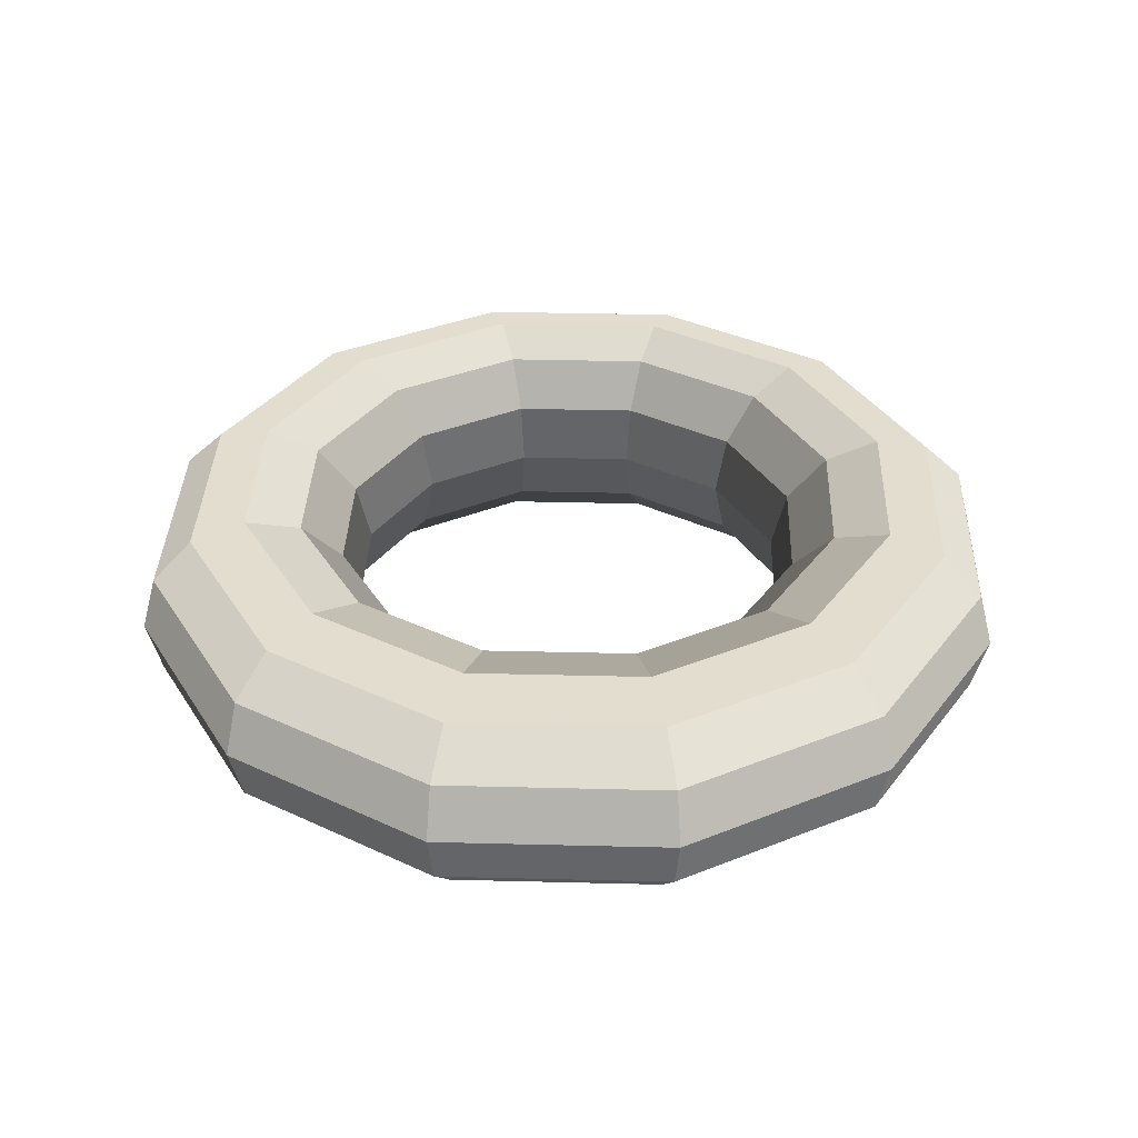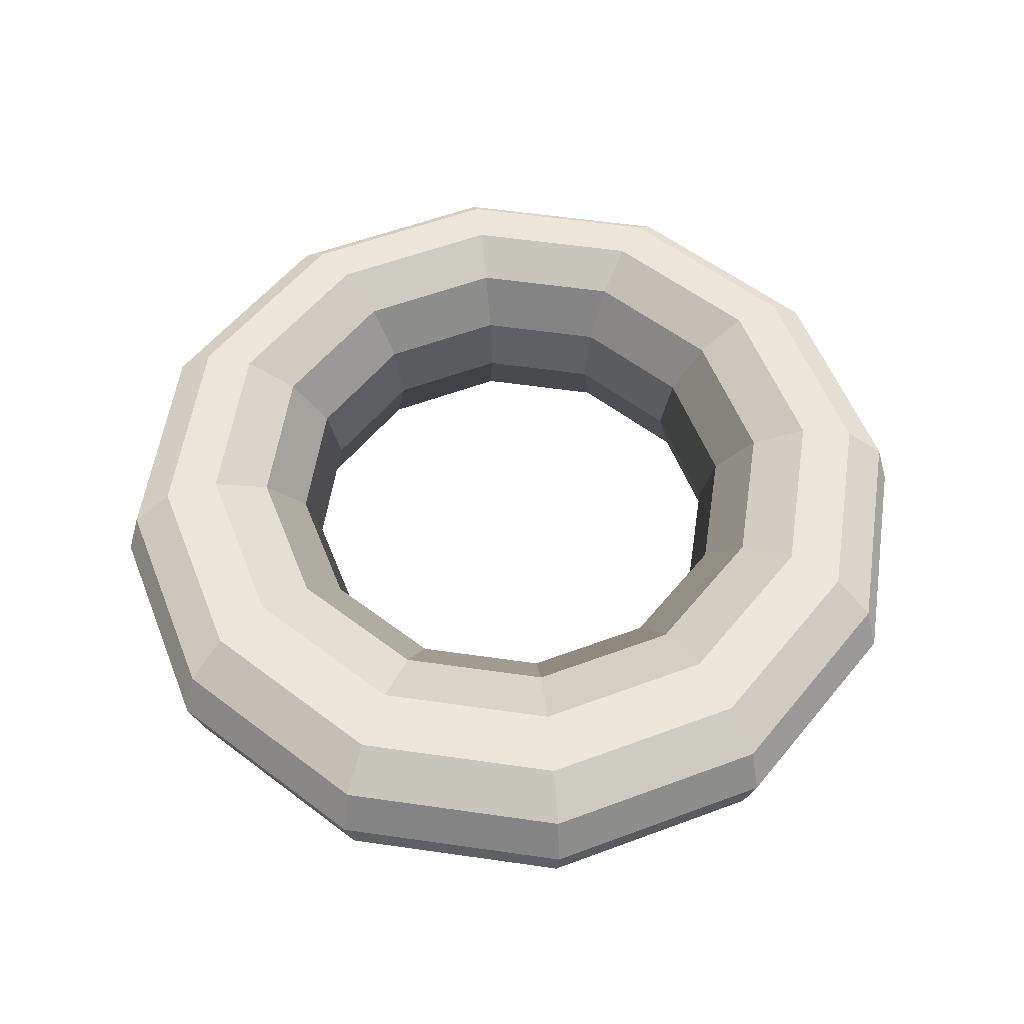
<metadata>
{"format":"obj","ext":"obj","renderer":"f3d","projection":"perspective","resolution":1024,"background":"white","views":[{"elev":35.6,"azim":-133.1,"up":"+Z"},{"elev":56.1,"azim":-6.4,"up":"+Z"}]}
</metadata>
<code>
v -1.175 0.9292 2.48
v -1.178 0.9402 2.48
v -1.181 0.9386 2.481
v -1.178 0.9292 2.481
v -1.173 0.9292 2.478
v -1.176 0.9413 2.478
v -1.178 0.9402 2.48
v -1.175 0.9292 2.48
v -1.172 0.9292 2.475
v -1.175 0.9417 2.475
v -1.176 0.9413 2.478
v -1.173 0.9292 2.478
v -1.173 0.9292 2.472
v -1.176 0.9413 2.472
v -1.175 0.9417 2.475
v -1.172 0.9292 2.475
v -1.175 0.9292 2.469
v -1.178 0.9402 2.469
v -1.176 0.9413 2.472
v -1.173 0.9292 2.472
v -1.178 0.9292 2.469
v -1.181 0.9386 2.469
v -1.178 0.9402 2.469
v -1.175 0.9292 2.469
v -1.181 0.9292 2.469
v -1.183 0.9371 2.469
v -1.181 0.9386 2.469
v -1.178 0.9292 2.469
v -1.183 0.9292 2.472
v -1.185 0.9359 2.472
v -1.183 0.9371 2.469
v -1.181 0.9292 2.469
v -1.184 0.9292 2.475
v -1.186 0.9355 2.475
v -1.185 0.9359 2.472
v -1.183 0.9292 2.472
v -1.183 0.9292 2.478
v -1.185 0.9359 2.478
v -1.186 0.9355 2.475
v -1.184 0.9292 2.475
v -1.181 0.9292 2.48
v -1.183 0.9371 2.48
v -1.185 0.9359 2.478
v -1.183 0.9292 2.478
v -1.178 0.9292 2.481
v -1.181 0.9386 2.481
v -1.183 0.9371 2.48
v -1.181 0.9292 2.48
v -1.178 0.9402 2.48
v -1.186 0.9482 2.48
v -1.187 0.9455 2.481
v -1.181 0.9386 2.481
v -1.176 0.9413 2.478
v -1.185 0.9502 2.478
v -1.186 0.9482 2.48
v -1.178 0.9402 2.48
v -1.175 0.9417 2.475
v -1.184 0.9509 2.475
v -1.185 0.9502 2.478
v -1.176 0.9413 2.478
v -1.176 0.9413 2.472
v -1.185 0.9502 2.472
v -1.184 0.9509 2.475
v -1.175 0.9417 2.475
v -1.178 0.9402 2.469
v -1.186 0.9482 2.469
v -1.185 0.9502 2.472
v -1.176 0.9413 2.472
v -1.181 0.9386 2.469
v -1.187 0.9455 2.469
v -1.186 0.9482 2.469
v -1.178 0.9402 2.469
v -1.183 0.9371 2.469
v -1.189 0.9428 2.469
v -1.187 0.9455 2.469
v -1.181 0.9386 2.469
v -1.185 0.9359 2.472
v -1.19 0.9408 2.472
v -1.189 0.9428 2.469
v -1.183 0.9371 2.469
v -1.186 0.9355 2.475
v -1.191 0.9401 2.475
v -1.19 0.9408 2.472
v -1.185 0.9359 2.472
v -1.185 0.9359 2.478
v -1.19 0.9408 2.478
v -1.191 0.9401 2.475
v -1.186 0.9355 2.475
v -1.183 0.9371 2.48
v -1.189 0.9428 2.48
v -1.19 0.9408 2.478
v -1.185 0.9359 2.478
v -1.181 0.9386 2.481
v -1.187 0.9455 2.481
v -1.189 0.9428 2.48
v -1.183 0.9371 2.48
v -1.186 0.9482 2.48
v -1.197 0.9511 2.48
v -1.197 0.948 2.481
v -1.187 0.9455 2.481
v -1.185 0.9502 2.478
v -1.197 0.9534 2.478
v -1.197 0.9511 2.48
v -1.186 0.9482 2.48
v -1.184 0.9509 2.475
v -1.197 0.9542 2.475
v -1.197 0.9534 2.478
v -1.185 0.9502 2.478
v -1.185 0.9502 2.472
v -1.197 0.9534 2.472
v -1.197 0.9542 2.475
v -1.184 0.9509 2.475
v -1.186 0.9482 2.469
v -1.197 0.9511 2.469
v -1.197 0.9534 2.472
v -1.185 0.9502 2.472
v -1.187 0.9455 2.469
v -1.197 0.948 2.469
v -1.197 0.9511 2.469
v -1.186 0.9482 2.469
v -1.189 0.9428 2.469
v -1.197 0.9449 2.469
v -1.197 0.948 2.469
v -1.187 0.9455 2.469
v -1.19 0.9408 2.472
v -1.197 0.9426 2.472
v -1.197 0.9449 2.469
v -1.189 0.9428 2.469
v -1.191 0.9401 2.475
v -1.197 0.9417 2.475
v -1.197 0.9426 2.472
v -1.19 0.9408 2.472
v -1.19 0.9408 2.478
v -1.197 0.9426 2.478
v -1.197 0.9417 2.475
v -1.191 0.9401 2.475
v -1.189 0.9428 2.48
v -1.197 0.9449 2.48
v -1.197 0.9426 2.478
v -1.19 0.9408 2.478
v -1.187 0.9455 2.481
v -1.197 0.948 2.481
v -1.197 0.9449 2.48
v -1.189 0.9428 2.48
v -1.197 0.9511 2.48
v -1.208 0.9482 2.48
v -1.206 0.9455 2.481
v -1.197 0.948 2.481
v -1.197 0.9534 2.478
v -1.209 0.9502 2.478
v -1.208 0.9482 2.48
v -1.197 0.9511 2.48
v -1.197 0.9542 2.475
v -1.209 0.9509 2.475
v -1.209 0.9502 2.478
v -1.197 0.9534 2.478
v -1.197 0.9534 2.472
v -1.209 0.9502 2.472
v -1.209 0.9509 2.475
v -1.197 0.9542 2.475
v -1.197 0.9511 2.469
v -1.208 0.9482 2.469
v -1.209 0.9502 2.472
v -1.197 0.9534 2.472
v -1.197 0.948 2.469
v -1.206 0.9455 2.469
v -1.208 0.9482 2.469
v -1.197 0.9511 2.469
v -1.197 0.9449 2.469
v -1.205 0.9428 2.469
v -1.206 0.9455 2.469
v -1.197 0.948 2.469
v -1.197 0.9426 2.472
v -1.203 0.9408 2.472
v -1.205 0.9428 2.469
v -1.197 0.9449 2.469
v -1.197 0.9417 2.475
v -1.203 0.9401 2.475
v -1.203 0.9408 2.472
v -1.197 0.9426 2.472
v -1.197 0.9426 2.478
v -1.203 0.9408 2.478
v -1.203 0.9401 2.475
v -1.197 0.9417 2.475
v -1.197 0.9449 2.48
v -1.205 0.9428 2.48
v -1.203 0.9408 2.478
v -1.197 0.9426 2.478
v -1.197 0.948 2.481
v -1.206 0.9455 2.481
v -1.205 0.9428 2.48
v -1.197 0.9449 2.48
v -1.208 0.9482 2.48
v -1.216 0.9402 2.48
v -1.213 0.9386 2.481
v -1.206 0.9455 2.481
v -1.209 0.9502 2.478
v -1.218 0.9413 2.478
v -1.216 0.9402 2.48
v -1.208 0.9482 2.48
v -1.209 0.9509 2.475
v -1.218 0.9417 2.475
v -1.218 0.9413 2.478
v -1.209 0.9502 2.478
v -1.209 0.9502 2.472
v -1.218 0.9413 2.472
v -1.218 0.9417 2.475
v -1.209 0.9509 2.475
v -1.208 0.9482 2.469
v -1.216 0.9402 2.469
v -1.218 0.9413 2.472
v -1.209 0.9502 2.472
v -1.206 0.9455 2.469
v -1.213 0.9386 2.469
v -1.216 0.9402 2.469
v -1.208 0.9482 2.469
v -1.205 0.9428 2.469
v -1.21 0.9371 2.469
v -1.213 0.9386 2.469
v -1.206 0.9455 2.469
v -1.203 0.9408 2.472
v -1.208 0.9359 2.472
v -1.21 0.9371 2.469
v -1.205 0.9428 2.469
v -1.203 0.9401 2.475
v -1.208 0.9355 2.475
v -1.208 0.9359 2.472
v -1.203 0.9408 2.472
v -1.203 0.9408 2.478
v -1.208 0.9359 2.478
v -1.208 0.9355 2.475
v -1.203 0.9401 2.475
v -1.205 0.9428 2.48
v -1.21 0.9371 2.48
v -1.208 0.9359 2.478
v -1.203 0.9408 2.478
v -1.206 0.9455 2.481
v -1.213 0.9386 2.481
v -1.21 0.9371 2.48
v -1.205 0.9428 2.48
v -1.216 0.9402 2.48
v -1.219 0.9292 2.48
v -1.216 0.9292 2.481
v -1.213 0.9386 2.481
v -1.218 0.9413 2.478
v -1.221 0.9292 2.478
v -1.219 0.9292 2.48
v -1.216 0.9402 2.48
v -1.218 0.9417 2.475
v -1.222 0.9292 2.475
v -1.221 0.9292 2.478
v -1.218 0.9413 2.478
v -1.218 0.9413 2.472
v -1.221 0.9292 2.472
v -1.222 0.9292 2.475
v -1.218 0.9417 2.475
v -1.216 0.9402 2.469
v -1.219 0.9292 2.469
v -1.221 0.9292 2.472
v -1.218 0.9413 2.472
v -1.213 0.9386 2.469
v -1.216 0.9292 2.469
v -1.219 0.9292 2.469
v -1.216 0.9402 2.469
v -1.21 0.9371 2.469
v -1.212 0.9292 2.469
v -1.216 0.9292 2.469
v -1.213 0.9386 2.469
v -1.208 0.9359 2.472
v -1.21 0.9292 2.472
v -1.212 0.9292 2.469
v -1.21 0.9371 2.469
v -1.208 0.9355 2.475
v -1.209 0.9292 2.475
v -1.21 0.9292 2.472
v -1.208 0.9359 2.472
v -1.208 0.9359 2.478
v -1.21 0.9292 2.478
v -1.209 0.9292 2.475
v -1.208 0.9355 2.475
v -1.21 0.9371 2.48
v -1.212 0.9292 2.48
v -1.21 0.9292 2.478
v -1.208 0.9359 2.478
v -1.213 0.9386 2.481
v -1.216 0.9292 2.481
v -1.212 0.9292 2.48
v -1.21 0.9371 2.48
v -1.219 0.9292 2.48
v -1.216 0.9183 2.48
v -1.213 0.9199 2.481
v -1.216 0.9292 2.481
v -1.221 0.9292 2.478
v -1.218 0.9172 2.478
v -1.216 0.9183 2.48
v -1.219 0.9292 2.48
v -1.222 0.9292 2.475
v -1.218 0.9167 2.475
v -1.218 0.9172 2.478
v -1.221 0.9292 2.478
v -1.221 0.9292 2.472
v -1.218 0.9172 2.472
v -1.218 0.9167 2.475
v -1.222 0.9292 2.475
v -1.219 0.9292 2.469
v -1.216 0.9183 2.469
v -1.218 0.9172 2.472
v -1.221 0.9292 2.472
v -1.216 0.9292 2.469
v -1.213 0.9199 2.469
v -1.216 0.9183 2.469
v -1.219 0.9292 2.469
v -1.212 0.9292 2.469
v -1.21 0.9214 2.469
v -1.213 0.9199 2.469
v -1.216 0.9292 2.469
v -1.21 0.9292 2.472
v -1.208 0.9226 2.472
v -1.21 0.9214 2.469
v -1.212 0.9292 2.469
v -1.209 0.9292 2.475
v -1.208 0.923 2.475
v -1.208 0.9226 2.472
v -1.21 0.9292 2.472
v -1.21 0.9292 2.478
v -1.208 0.9226 2.478
v -1.208 0.923 2.475
v -1.209 0.9292 2.475
v -1.212 0.9292 2.48
v -1.21 0.9214 2.48
v -1.208 0.9226 2.478
v -1.21 0.9292 2.478
v -1.216 0.9292 2.481
v -1.213 0.9199 2.481
v -1.21 0.9214 2.48
v -1.212 0.9292 2.48
v -1.216 0.9183 2.48
v -1.208 0.9103 2.48
v -1.206 0.913 2.481
v -1.213 0.9199 2.481
v -1.218 0.9172 2.478
v -1.209 0.9083 2.478
v -1.208 0.9103 2.48
v -1.216 0.9183 2.48
v -1.218 0.9167 2.475
v -1.209 0.9076 2.475
v -1.209 0.9083 2.478
v -1.218 0.9172 2.478
v -1.218 0.9172 2.472
v -1.209 0.9083 2.472
v -1.209 0.9076 2.475
v -1.218 0.9167 2.475
v -1.216 0.9183 2.469
v -1.208 0.9103 2.469
v -1.209 0.9083 2.472
v -1.218 0.9172 2.472
v -1.213 0.9199 2.469
v -1.206 0.913 2.469
v -1.208 0.9103 2.469
v -1.216 0.9183 2.469
v -1.21 0.9214 2.469
v -1.205 0.9157 2.469
v -1.206 0.913 2.469
v -1.213 0.9199 2.469
v -1.208 0.9226 2.472
v -1.203 0.9177 2.472
v -1.205 0.9157 2.469
v -1.21 0.9214 2.469
v -1.208 0.923 2.475
v -1.203 0.9184 2.475
v -1.203 0.9177 2.472
v -1.208 0.9226 2.472
v -1.208 0.9226 2.478
v -1.203 0.9177 2.478
v -1.203 0.9184 2.475
v -1.208 0.923 2.475
v -1.21 0.9214 2.48
v -1.205 0.9157 2.48
v -1.203 0.9177 2.478
v -1.208 0.9226 2.478
v -1.213 0.9199 2.481
v -1.206 0.913 2.481
v -1.205 0.9157 2.48
v -1.21 0.9214 2.48
v -1.208 0.9103 2.48
v -1.197 0.9074 2.48
v -1.197 0.9105 2.481
v -1.206 0.913 2.481
v -1.209 0.9083 2.478
v -1.197 0.9051 2.478
v -1.197 0.9074 2.48
v -1.208 0.9103 2.48
v -1.209 0.9076 2.475
v -1.197 0.9042 2.475
v -1.197 0.9051 2.478
v -1.209 0.9083 2.478
v -1.209 0.9083 2.472
v -1.197 0.9051 2.472
v -1.197 0.9042 2.475
v -1.209 0.9076 2.475
v -1.208 0.9103 2.469
v -1.197 0.9074 2.469
v -1.197 0.9051 2.472
v -1.209 0.9083 2.472
v -1.206 0.913 2.469
v -1.197 0.9105 2.469
v -1.197 0.9074 2.469
v -1.208 0.9103 2.469
v -1.205 0.9157 2.469
v -1.197 0.9136 2.469
v -1.197 0.9105 2.469
v -1.206 0.913 2.469
v -1.203 0.9177 2.472
v -1.197 0.9159 2.472
v -1.197 0.9136 2.469
v -1.205 0.9157 2.469
v -1.203 0.9184 2.475
v -1.197 0.9167 2.475
v -1.197 0.9159 2.472
v -1.203 0.9177 2.472
v -1.203 0.9177 2.478
v -1.197 0.9159 2.478
v -1.197 0.9167 2.475
v -1.203 0.9184 2.475
v -1.205 0.9157 2.48
v -1.197 0.9136 2.48
v -1.197 0.9159 2.478
v -1.203 0.9177 2.478
v -1.206 0.913 2.481
v -1.197 0.9105 2.481
v -1.197 0.9136 2.48
v -1.205 0.9157 2.48
v -1.197 0.9074 2.48
v -1.186 0.9103 2.48
v -1.187 0.913 2.481
v -1.197 0.9105 2.481
v -1.197 0.9051 2.478
v -1.185 0.9083 2.478
v -1.186 0.9103 2.48
v -1.197 0.9074 2.48
v -1.197 0.9042 2.475
v -1.184 0.9076 2.475
v -1.185 0.9083 2.478
v -1.197 0.9051 2.478
v -1.197 0.9051 2.472
v -1.185 0.9083 2.472
v -1.184 0.9076 2.475
v -1.197 0.9042 2.475
v -1.197 0.9074 2.469
v -1.186 0.9103 2.469
v -1.185 0.9083 2.472
v -1.197 0.9051 2.472
v -1.197 0.9105 2.469
v -1.187 0.913 2.469
v -1.186 0.9103 2.469
v -1.197 0.9074 2.469
v -1.197 0.9136 2.469
v -1.189 0.9157 2.469
v -1.187 0.913 2.469
v -1.197 0.9105 2.469
v -1.197 0.9159 2.472
v -1.19 0.9177 2.472
v -1.189 0.9157 2.469
v -1.197 0.9136 2.469
v -1.197 0.9167 2.475
v -1.191 0.9184 2.475
v -1.19 0.9177 2.472
v -1.197 0.9159 2.472
v -1.197 0.9159 2.478
v -1.19 0.9177 2.478
v -1.191 0.9184 2.475
v -1.197 0.9167 2.475
v -1.197 0.9136 2.48
v -1.189 0.9157 2.48
v -1.19 0.9177 2.478
v -1.197 0.9159 2.478
v -1.197 0.9105 2.481
v -1.187 0.913 2.481
v -1.189 0.9157 2.48
v -1.197 0.9136 2.48
v -1.186 0.9103 2.48
v -1.178 0.9183 2.48
v -1.181 0.9199 2.481
v -1.187 0.913 2.481
v -1.185 0.9083 2.478
v -1.176 0.9172 2.478
v -1.178 0.9183 2.48
v -1.186 0.9103 2.48
v -1.184 0.9076 2.475
v -1.175 0.9167 2.475
v -1.176 0.9172 2.478
v -1.185 0.9083 2.478
v -1.185 0.9083 2.472
v -1.176 0.9172 2.472
v -1.175 0.9167 2.475
v -1.184 0.9076 2.475
v -1.186 0.9103 2.469
v -1.178 0.9183 2.469
v -1.176 0.9172 2.472
v -1.185 0.9083 2.472
v -1.187 0.913 2.469
v -1.181 0.9199 2.469
v -1.178 0.9183 2.469
v -1.186 0.9103 2.469
v -1.189 0.9157 2.469
v -1.183 0.9214 2.469
v -1.181 0.9199 2.469
v -1.187 0.913 2.469
v -1.19 0.9177 2.472
v -1.185 0.9226 2.472
v -1.183 0.9214 2.469
v -1.189 0.9157 2.469
v -1.191 0.9184 2.475
v -1.186 0.923 2.475
v -1.185 0.9226 2.472
v -1.19 0.9177 2.472
v -1.19 0.9177 2.478
v -1.185 0.9226 2.478
v -1.186 0.923 2.475
v -1.191 0.9184 2.475
v -1.189 0.9157 2.48
v -1.183 0.9214 2.48
v -1.185 0.9226 2.478
v -1.19 0.9177 2.478
v -1.187 0.913 2.481
v -1.181 0.9199 2.481
v -1.183 0.9214 2.48
v -1.189 0.9157 2.48
v -1.178 0.9183 2.48
v -1.175 0.9292 2.48
v -1.178 0.9292 2.481
v -1.181 0.9199 2.481
v -1.176 0.9172 2.478
v -1.173 0.9292 2.478
v -1.175 0.9292 2.48
v -1.178 0.9183 2.48
v -1.175 0.9167 2.475
v -1.172 0.9292 2.475
v -1.173 0.9292 2.478
v -1.176 0.9172 2.478
v -1.176 0.9172 2.472
v -1.173 0.9292 2.472
v -1.172 0.9292 2.475
v -1.175 0.9167 2.475
v -1.178 0.9183 2.469
v -1.175 0.9292 2.469
v -1.173 0.9292 2.472
v -1.176 0.9172 2.472
v -1.181 0.9199 2.469
v -1.178 0.9292 2.469
v -1.175 0.9292 2.469
v -1.178 0.9183 2.469
v -1.183 0.9214 2.469
v -1.181 0.9292 2.469
v -1.178 0.9292 2.469
v -1.181 0.9199 2.469
v -1.185 0.9226 2.472
v -1.183 0.9292 2.472
v -1.181 0.9292 2.469
v -1.183 0.9214 2.469
v -1.186 0.923 2.475
v -1.184 0.9292 2.475
v -1.183 0.9292 2.472
v -1.185 0.9226 2.472
v -1.185 0.9226 2.478
v -1.183 0.9292 2.478
v -1.184 0.9292 2.475
v -1.186 0.923 2.475
v -1.183 0.9214 2.48
v -1.181 0.9292 2.48
v -1.183 0.9292 2.478
v -1.185 0.9226 2.478
v -1.181 0.9199 2.481
v -1.178 0.9292 2.481
v -1.181 0.9292 2.48
v -1.183 0.9214 2.48
f 1 2 3
f 1 3 4
f 5 6 7
f 5 7 8
f 9 10 11
f 9 11 12
f 13 14 15
f 13 15 16
f 17 18 19
f 17 19 20
f 21 22 23
f 21 23 24
f 25 26 27
f 25 27 28
f 29 30 31
f 29 31 32
f 33 34 35
f 33 35 36
f 37 38 39
f 37 39 40
f 41 42 43
f 41 43 44
f 45 46 47
f 45 47 48
f 49 50 51
f 49 51 52
f 53 54 55
f 53 55 56
f 57 58 59
f 57 59 60
f 61 62 63
f 61 63 64
f 65 66 67
f 65 67 68
f 69 70 71
f 69 71 72
f 73 74 75
f 73 75 76
f 77 78 79
f 77 79 80
f 81 82 83
f 81 83 84
f 85 86 87
f 85 87 88
f 89 90 91
f 89 91 92
f 93 94 95
f 93 95 96
f 97 98 99
f 97 99 100
f 101 102 103
f 101 103 104
f 105 106 107
f 105 107 108
f 109 110 111
f 109 111 112
f 113 114 115
f 113 115 116
f 117 118 119
f 117 119 120
f 121 122 123
f 121 123 124
f 125 126 127
f 125 127 128
f 129 130 131
f 129 131 132
f 133 134 135
f 133 135 136
f 137 138 139
f 137 139 140
f 141 142 143
f 141 143 144
f 145 146 147
f 145 147 148
f 149 150 151
f 149 151 152
f 153 154 155
f 153 155 156
f 157 158 159
f 157 159 160
f 161 162 163
f 161 163 164
f 165 166 167
f 165 167 168
f 169 170 171
f 169 171 172
f 173 174 175
f 173 175 176
f 177 178 179
f 177 179 180
f 181 182 183
f 181 183 184
f 185 186 187
f 185 187 188
f 189 190 191
f 189 191 192
f 193 194 195
f 193 195 196
f 197 198 199
f 197 199 200
f 201 202 203
f 201 203 204
f 205 206 207
f 205 207 208
f 209 210 211
f 209 211 212
f 213 214 215
f 213 215 216
f 217 218 219
f 217 219 220
f 221 222 223
f 221 223 224
f 225 226 227
f 225 227 228
f 229 230 231
f 229 231 232
f 233 234 235
f 233 235 236
f 237 238 239
f 237 239 240
f 241 242 243
f 241 243 244
f 245 246 247
f 245 247 248
f 249 250 251
f 249 251 252
f 253 254 255
f 253 255 256
f 257 258 259
f 257 259 260
f 261 262 263
f 261 263 264
f 265 266 267
f 265 267 268
f 269 270 271
f 269 271 272
f 273 274 275
f 273 275 276
f 277 278 279
f 277 279 280
f 281 282 283
f 281 283 284
f 285 286 287
f 285 287 288
f 289 290 291
f 289 291 292
f 293 294 295
f 293 295 296
f 297 298 299
f 297 299 300
f 301 302 303
f 301 303 304
f 305 306 307
f 305 307 308
f 309 310 311
f 309 311 312
f 313 314 315
f 313 315 316
f 317 318 319
f 317 319 320
f 321 322 323
f 321 323 324
f 325 326 327
f 325 327 328
f 329 330 331
f 329 331 332
f 333 334 335
f 333 335 336
f 337 338 339
f 337 339 340
f 341 342 343
f 341 343 344
f 345 346 347
f 345 347 348
f 349 350 351
f 349 351 352
f 353 354 355
f 353 355 356
f 357 358 359
f 357 359 360
f 361 362 363
f 361 363 364
f 365 366 367
f 365 367 368
f 369 370 371
f 369 371 372
f 373 374 375
f 373 375 376
f 377 378 379
f 377 379 380
f 381 382 383
f 381 383 384
f 385 386 387
f 385 387 388
f 389 390 391
f 389 391 392
f 393 394 395
f 393 395 396
f 397 398 399
f 397 399 400
f 401 402 403
f 401 403 404
f 405 406 407
f 405 407 408
f 409 410 411
f 409 411 412
f 413 414 415
f 413 415 416
f 417 418 419
f 417 419 420
f 421 422 423
f 421 423 424
f 425 426 427
f 425 427 428
f 429 430 431
f 429 431 432
f 433 434 435
f 433 435 436
f 437 438 439
f 437 439 440
f 441 442 443
f 441 443 444
f 445 446 447
f 445 447 448
f 449 450 451
f 449 451 452
f 453 454 455
f 453 455 456
f 457 458 459
f 457 459 460
f 461 462 463
f 461 463 464
f 465 466 467
f 465 467 468
f 469 470 471
f 469 471 472
f 473 474 475
f 473 475 476
f 477 478 479
f 477 479 480
f 481 482 483
f 481 483 484
f 485 486 487
f 485 487 488
f 489 490 491
f 489 491 492
f 493 494 495
f 493 495 496
f 497 498 499
f 497 499 500
f 501 502 503
f 501 503 504
f 505 506 507
f 505 507 508
f 509 510 511
f 509 511 512
f 513 514 515
f 513 515 516
f 517 518 519
f 517 519 520
f 521 522 523
f 521 523 524
f 525 526 527
f 525 527 528
f 529 530 531
f 529 531 532
f 533 534 535
f 533 535 536
f 537 538 539
f 537 539 540
f 541 542 543
f 541 543 544
f 545 546 547
f 545 547 548
f 549 550 551
f 549 551 552
f 553 554 555
f 553 555 556
f 557 558 559
f 557 559 560
f 561 562 563
f 561 563 564
f 565 566 567
f 565 567 568
f 569 570 571
f 569 571 572
f 573 574 575
f 573 575 576

</code>
